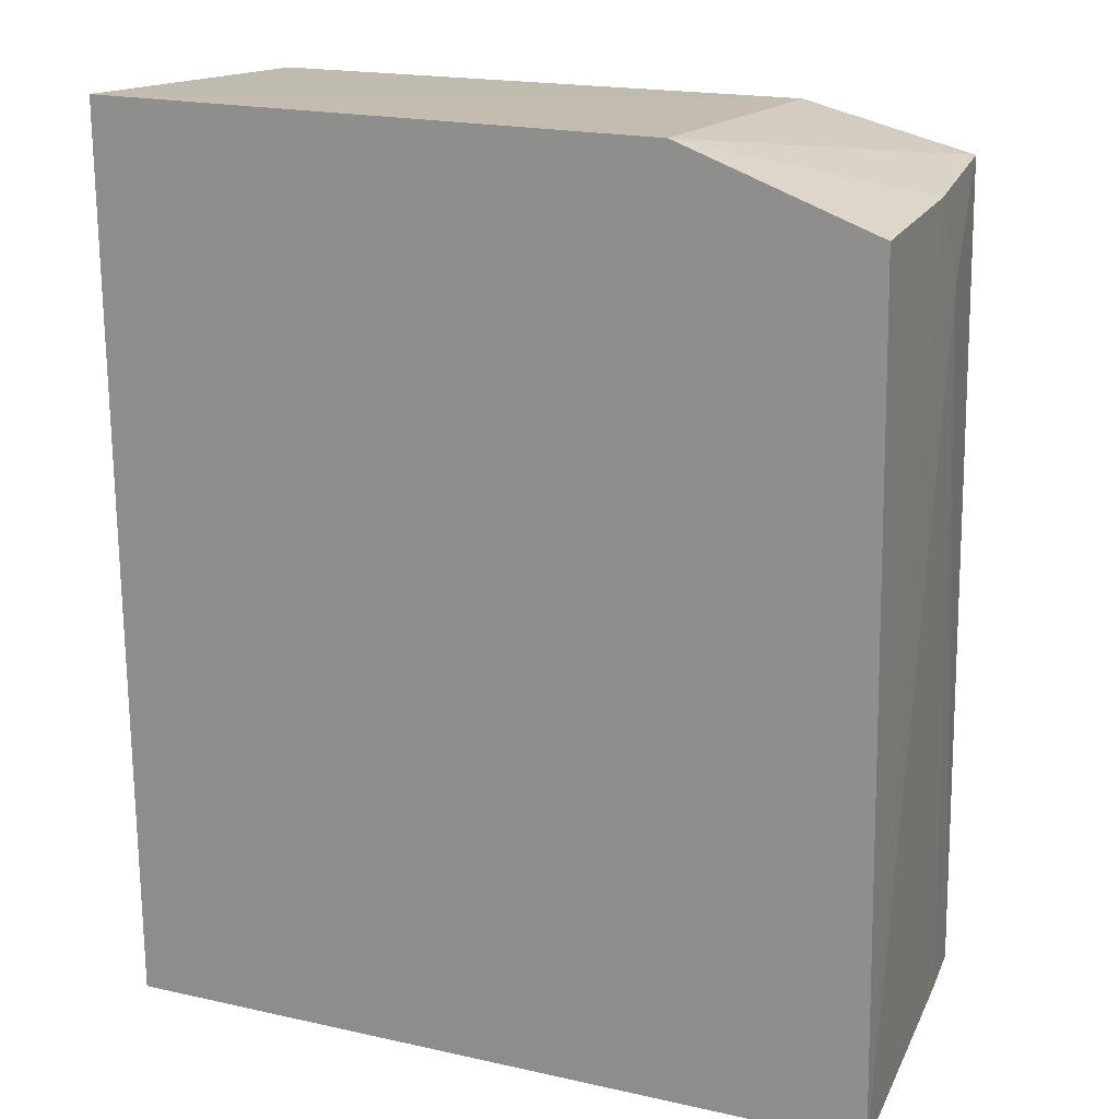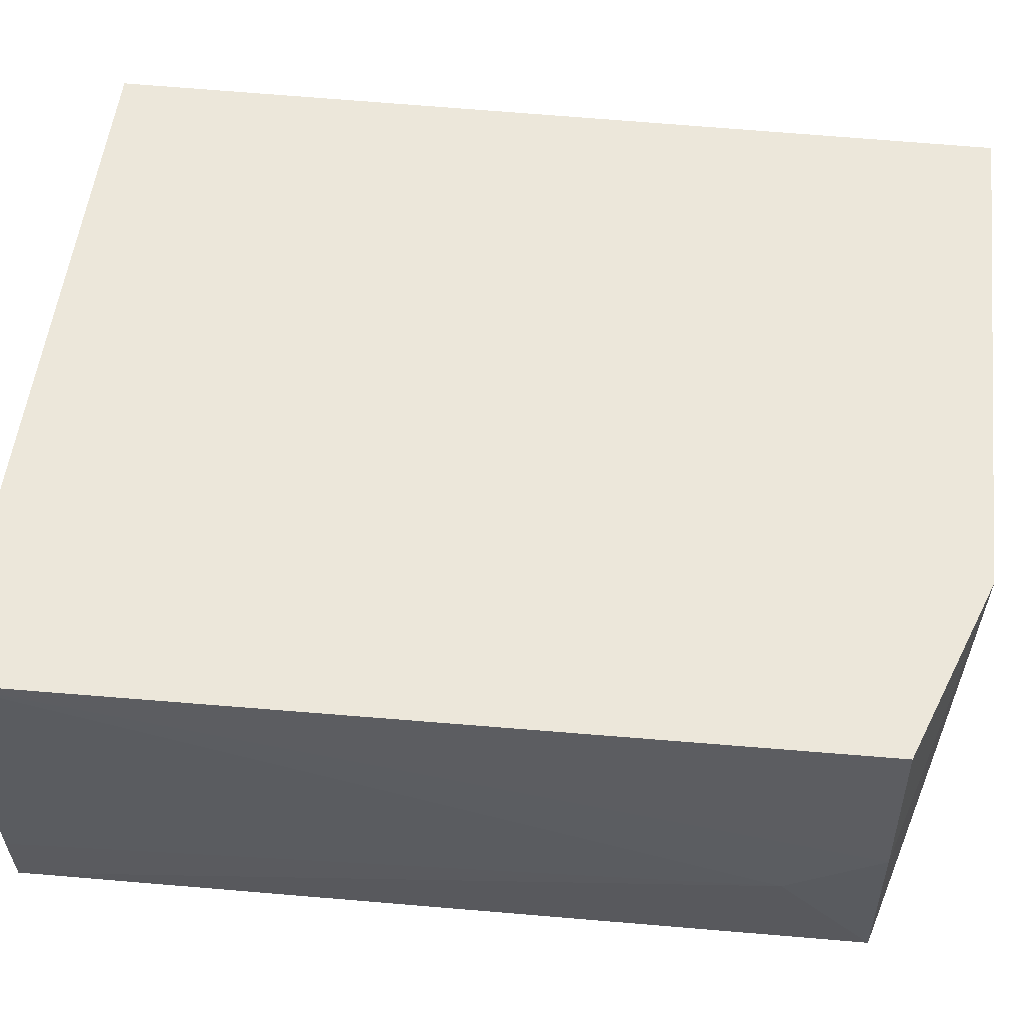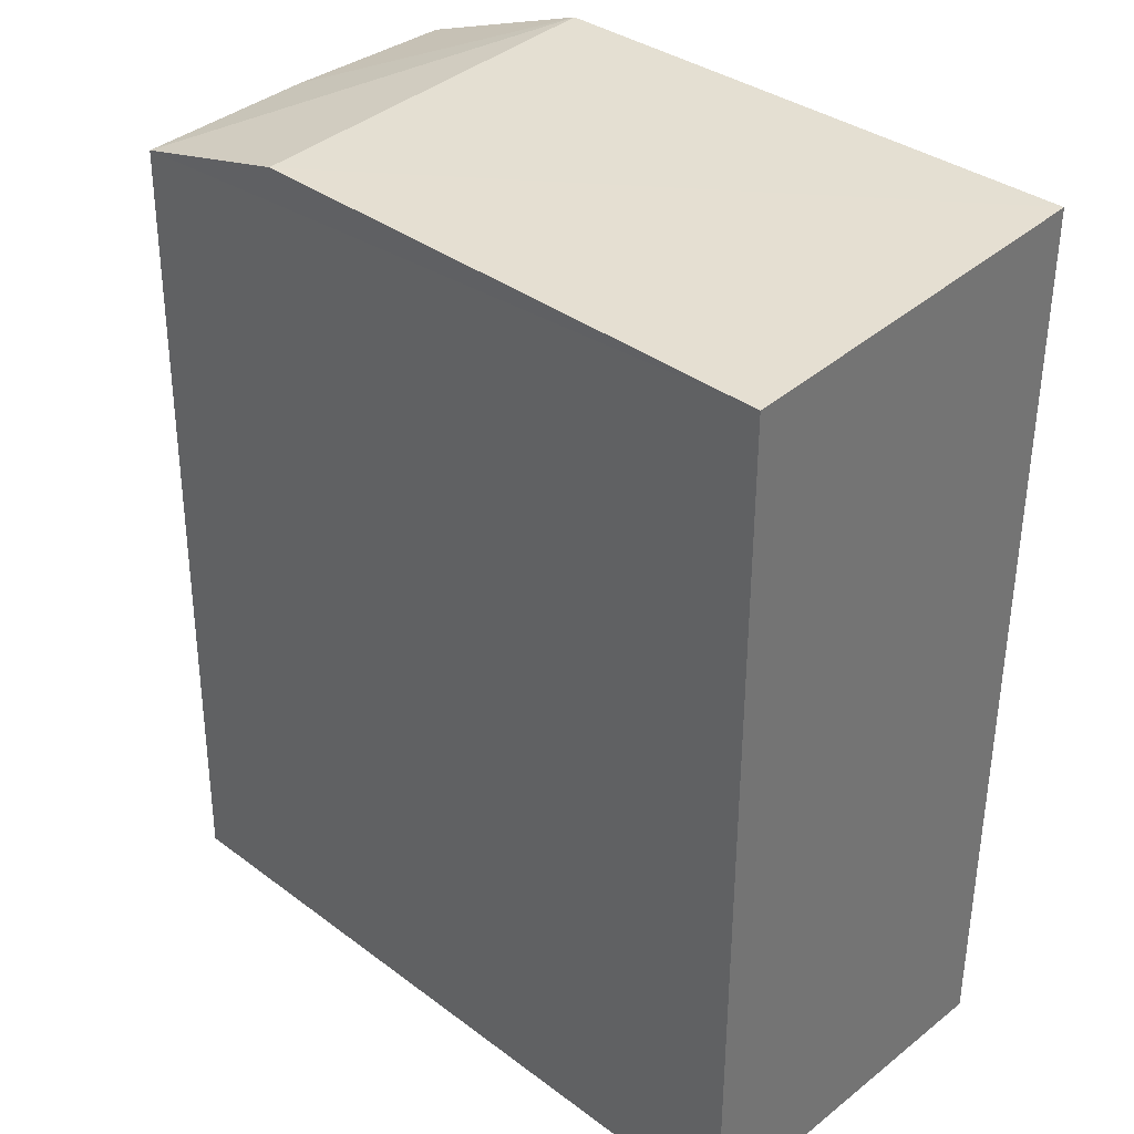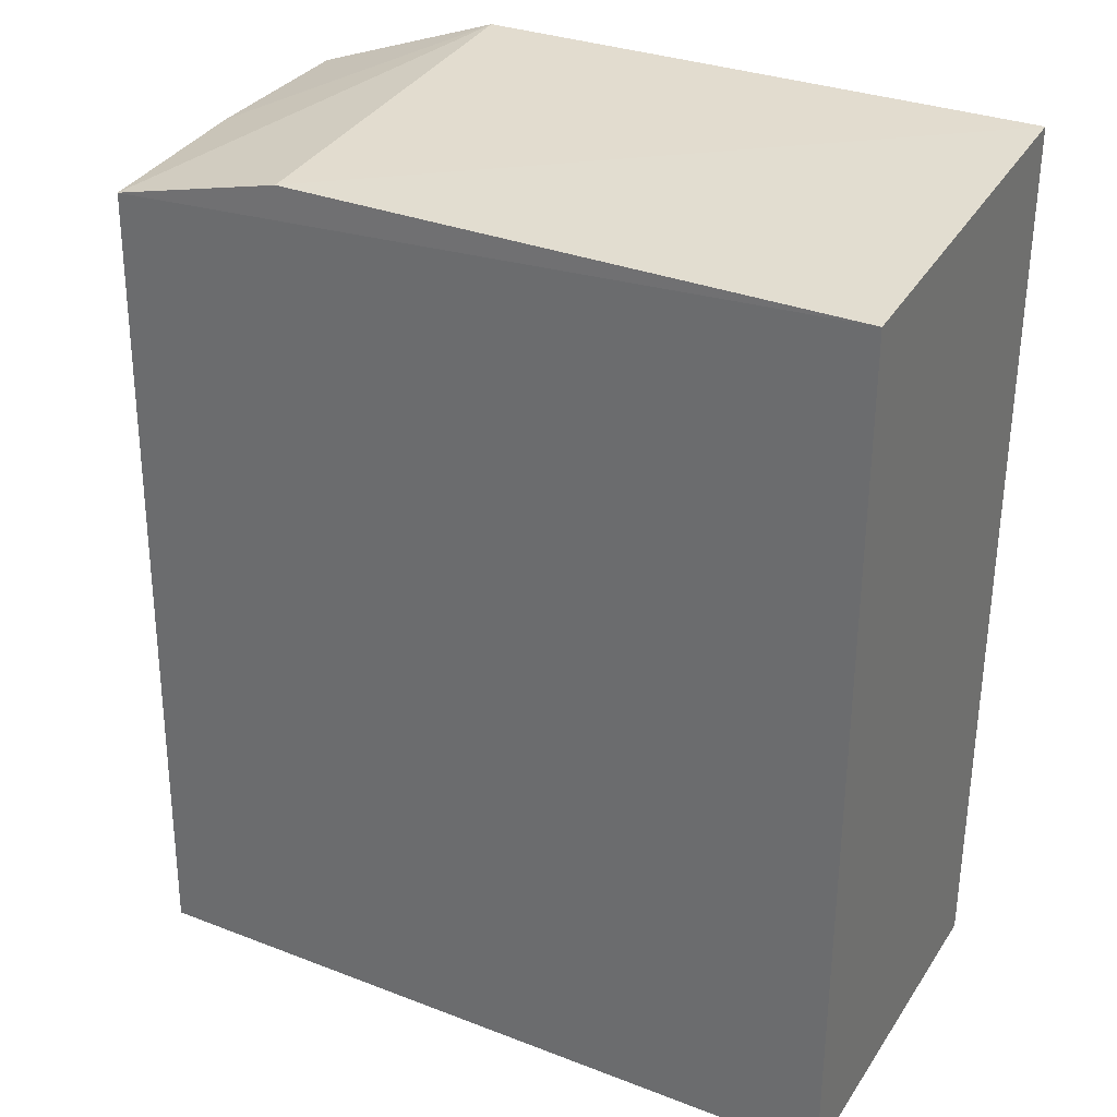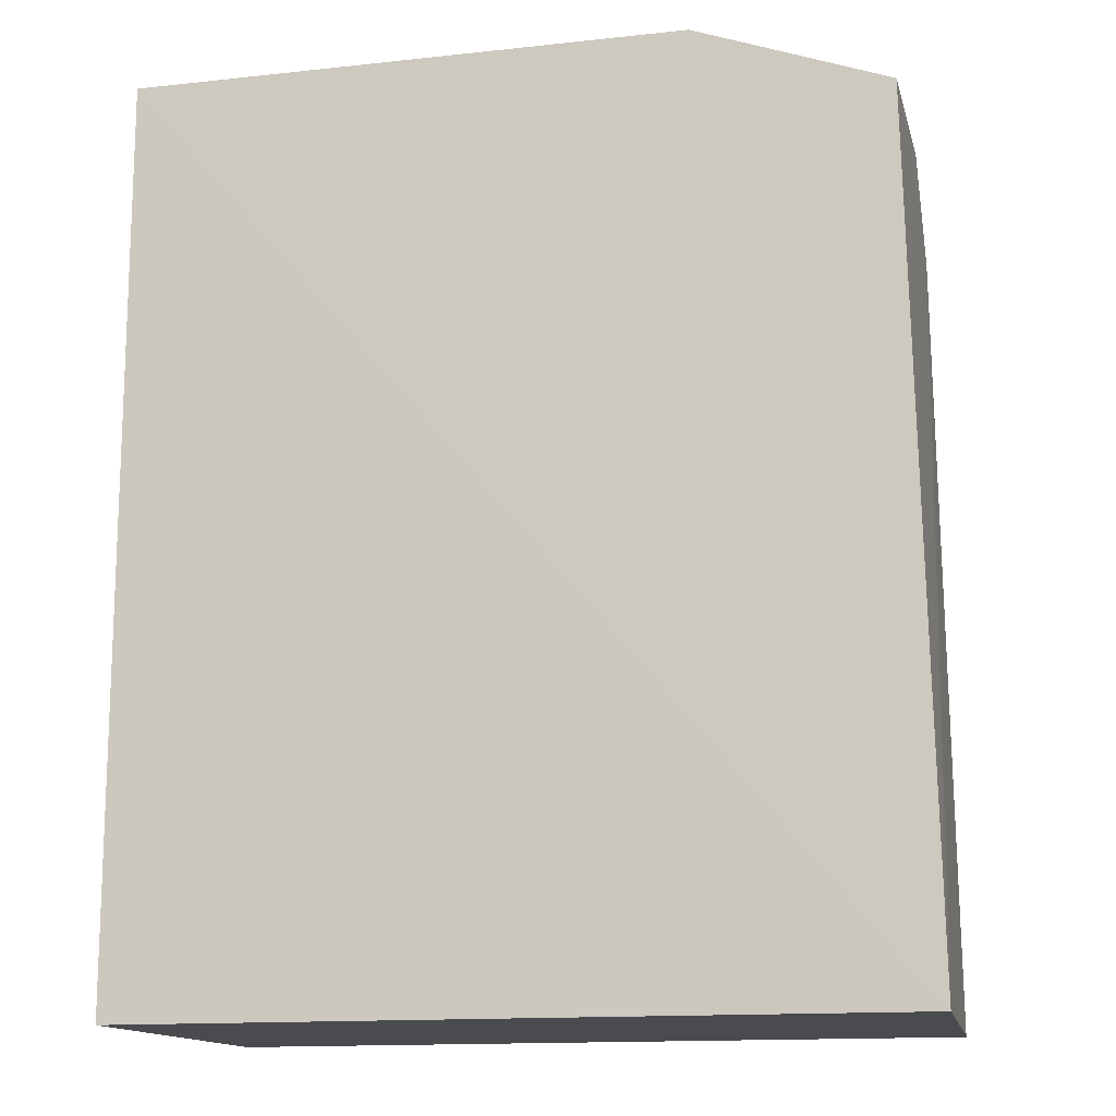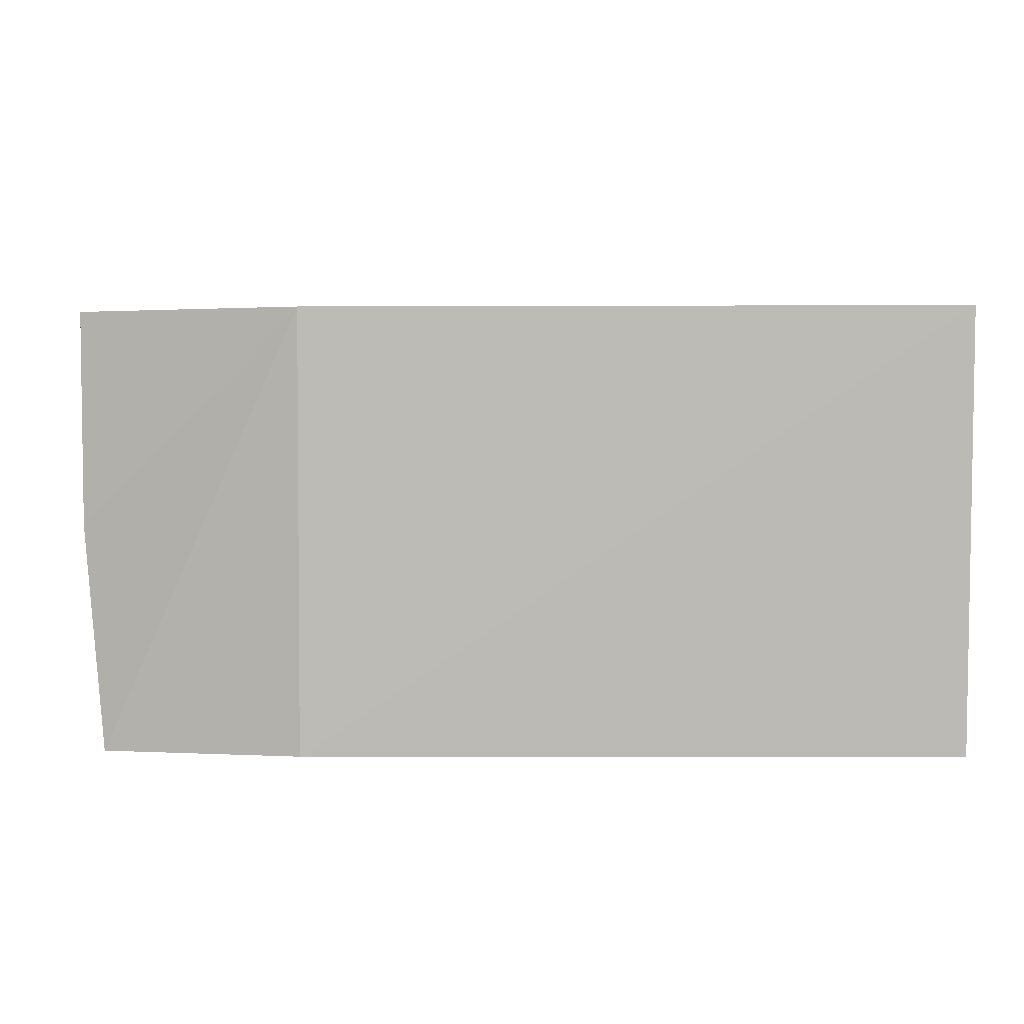
<metadata>
{"format":"obj","ext":"obj","renderer":"f3d","projection":"perspective","resolution":1024,"background":"white","views":[{"elev":19.5,"azim":-157.6,"up":"+Z"},{"elev":52.8,"azim":-83.7,"up":"+Y"},{"elev":35.8,"azim":44.4,"up":"+Z"},{"elev":32.5,"azim":28.2,"up":"+Z"},{"elev":-14.3,"azim":-165.8,"up":"+Z"},{"elev":2.4,"azim":0.3,"up":"+Y"}]}
</metadata>
<code>
v -0.02049 0.001318 0.1168
v -0.02048 -0.009481 0.1161
v -0.02048 0.00124 0.09063
v -0.04243 0.001291 0.09061
v -0.04189 -0.003985 0.1148
v -0.04183 -0.009515 0.09063
v -0.03649 -0.009473 0.1161
v -0.04195 0.001248 0.1147
v -0.02048 -0.009527 0.09063
v -0.04191 -0.005808 0.1121
v -0.03645 0.001291 0.1167
v -0.0414 -0.009504 0.1149
v -0.04197 -0.007604 0.09061
f 1 2 3
f 1 3 4
f 7 2 1
f 8 4 5
f 9 3 2
f 10 5 4
f 11 1 4
f 11 4 8
f 11 7 1
f 11 8 5
f 12 6 9
f 12 10 6
f 12 5 10
f 12 11 5
f 12 7 11
f 12 9 2
f 12 2 7
f 13 9 6
f 13 4 3
f 13 3 9
f 13 10 4
f 13 6 10

</code>
